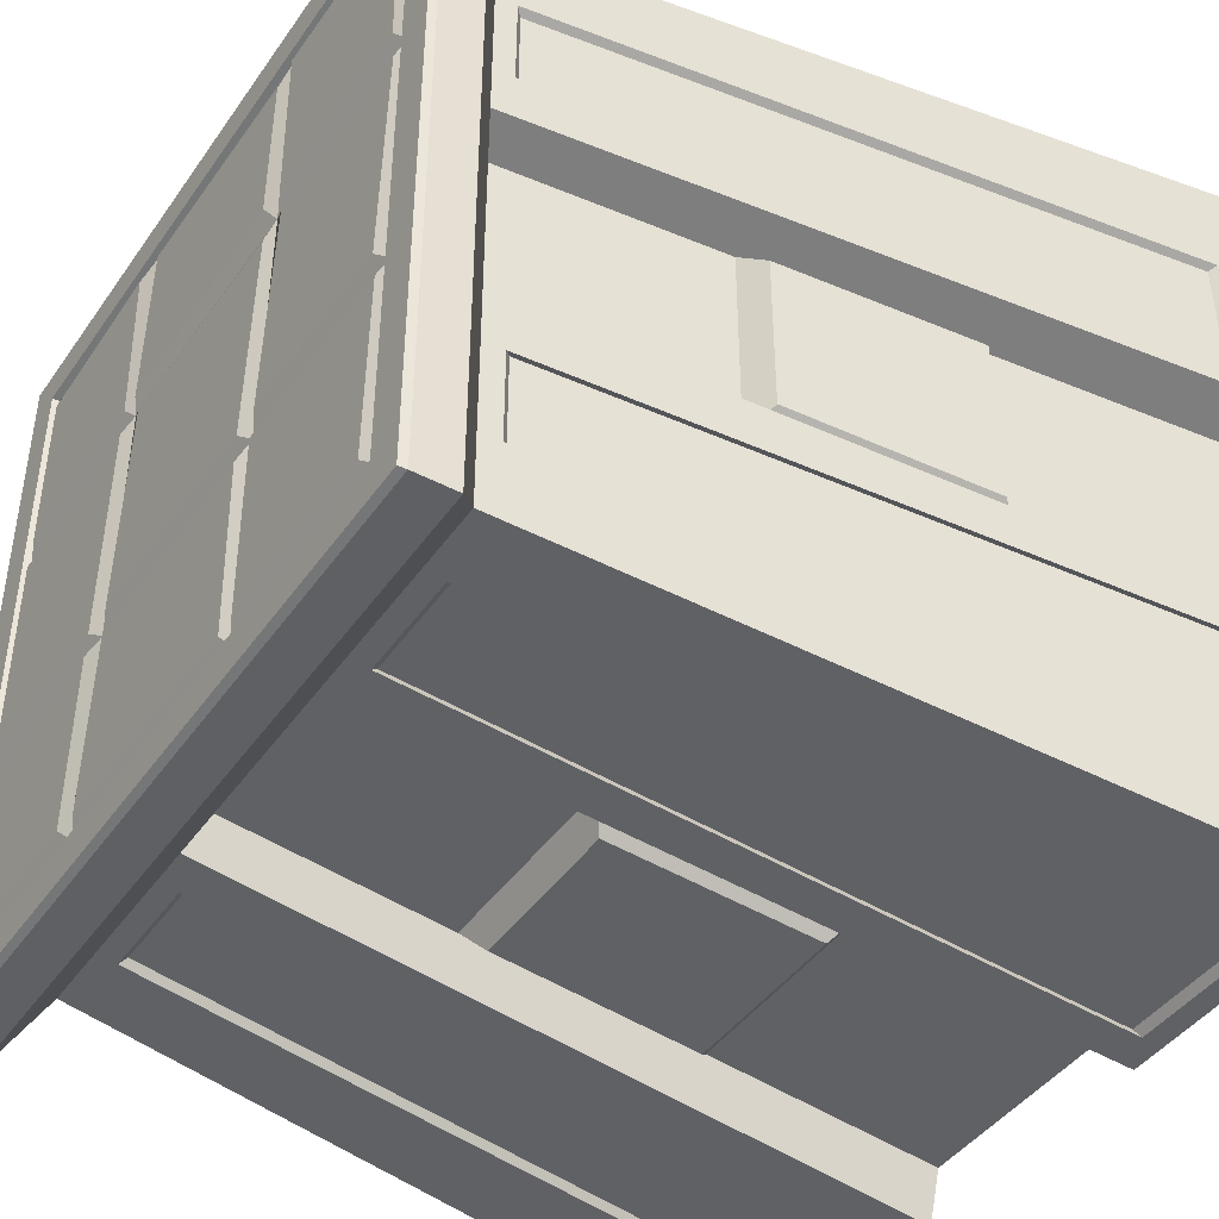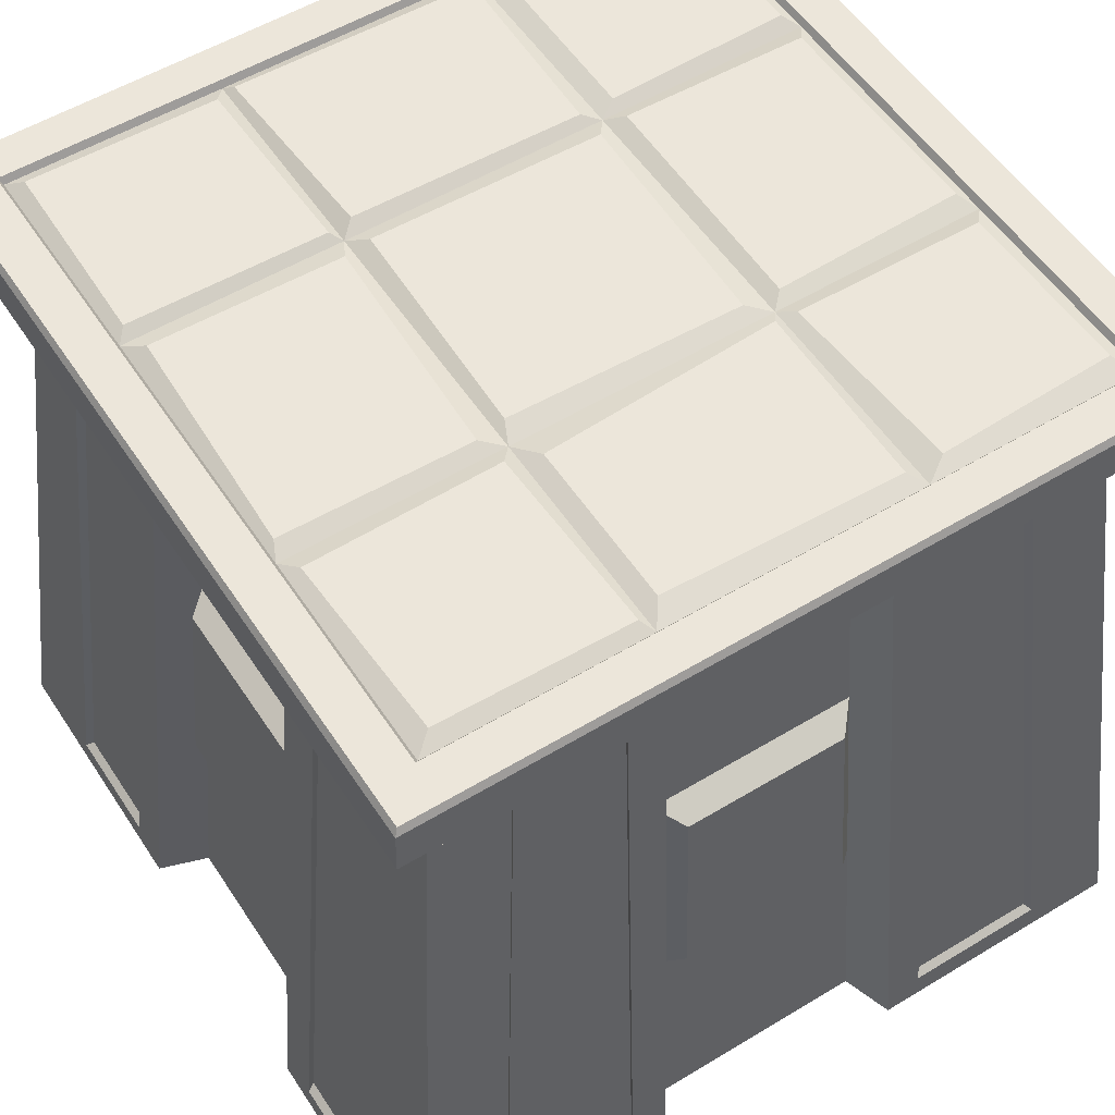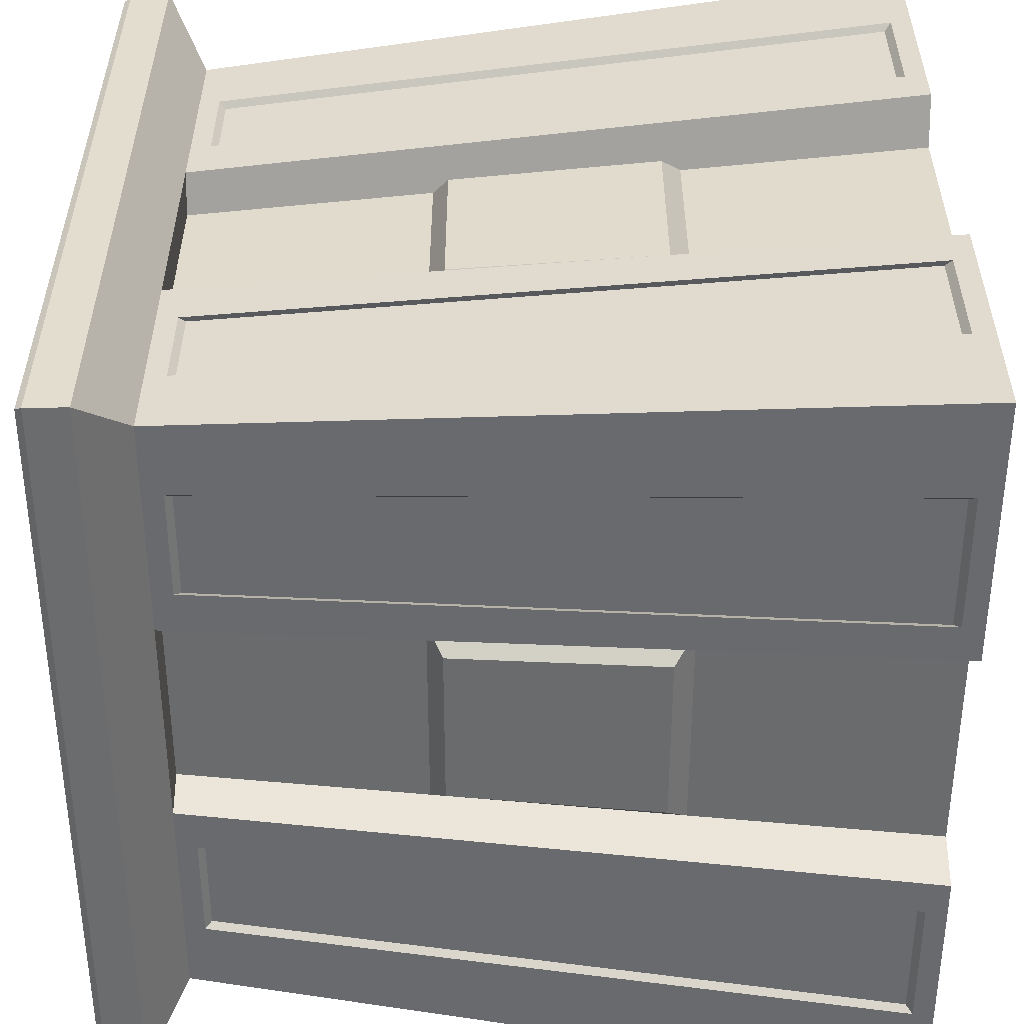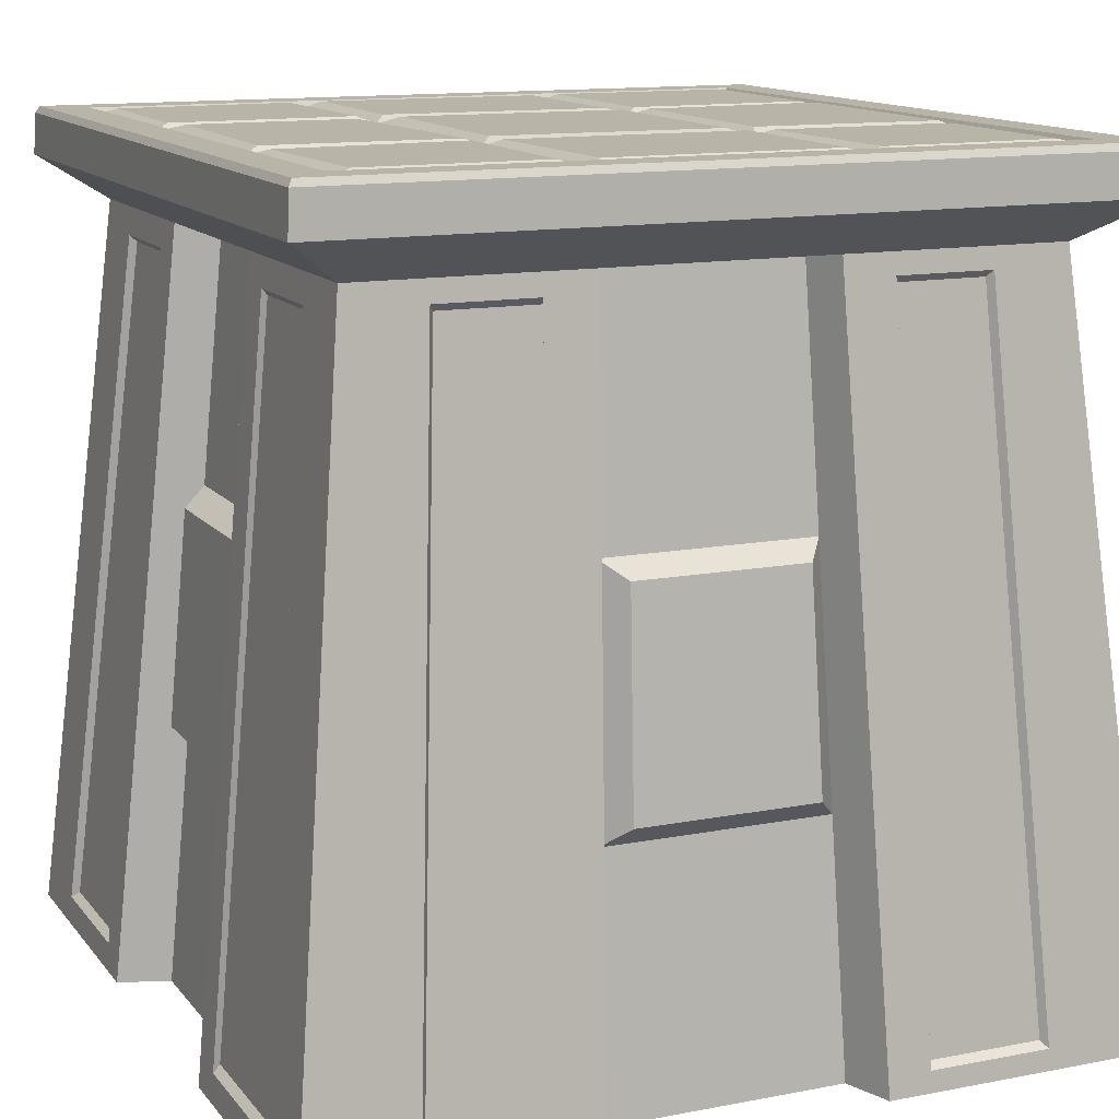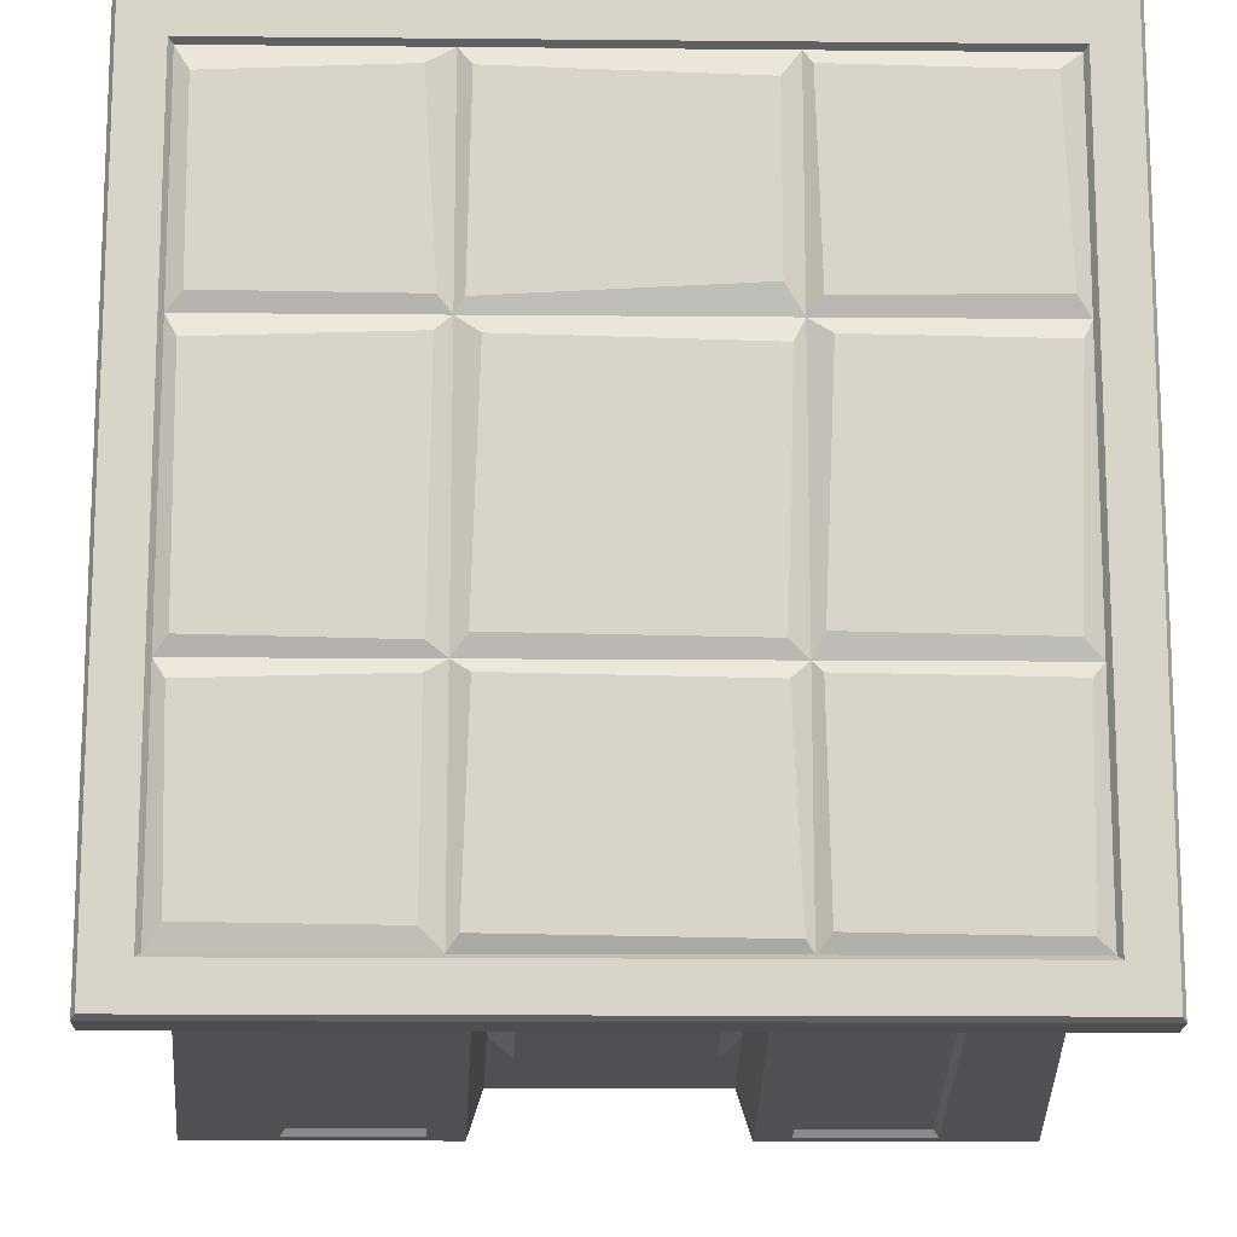
<metadata>
{"format":"obj","ext":"obj","renderer":"f3d","projection":"perspective","resolution":1024,"background":"white","views":[{"elev":-43.4,"azim":-122.4,"up":"+Z"},{"elev":54.4,"azim":-32.7,"up":"+Y"},{"elev":-53.9,"azim":-90.0,"up":"+Z"},{"elev":13.2,"azim":66.3,"up":"+Y"},{"elev":-13.9,"azim":178.8,"up":"+Z"}]}
</metadata>
<code>
o 5x5_platform
v -2.376 5.04 2.376
v -2.376 5.04 -2.376
v 2.5 0 2.5
v 2.5 0 -2.5
v 2.413 4.75 2.413
v 0.8333 0 -2.5
v -0.8333 0 -2.5
v -0.8333 0 2.5
v 0.8333 0 2.5
v 0.921 4.334 2.067
v -0.921 4.334 2.067
v -0.9442 4.374 -2.063
v 0.9442 4.374 -2.063
v -2.5 0 -0.8333
v -2.5 0 0.8333
v 2.5 0 0.8333
v 2.5 0 -0.8333
v 2.063 4.374 -0.9949
v 2.063 4.374 0.9949
v -2.063 4.374 0.9949
v -2.063 4.374 -0.9949
v 0.8 5 0.8
v 0.7318 0 -2.195
v -0.7318 0 -2.195
v -0.7318 0 2.195
v 0.7318 0 2.195
v 0.6 4.5 1.8
v -2.195 0 -0.7318
v -2.195 0 0.7318
v 2.195 0 0.7318
v 1.8 4.5 -0.6
v -1.8 4.5 0.6
v -1.8 4.5 -0.6
v 1.614 4.374 -2.063
v 1.582 4.334 2.067
v 2.107 5 -0.8
v -2.063 4.374 -1.586
v -2.5 0 -2.5
v 2.063 4.374 -1.586
v 2.413 4.75 -2.413
v 2.063 4.374 1.586
v 0.8 5 2.107
v -2.063 4.374 1.586
v 2.107 5 2.107
v -1.582 4.334 2.067
v -2.5 0 2.5
v -1.614 4.374 -2.063
v -2.131 5.04 -2.131
v -2.131 5.04 2.131
v -2.4 5 -2.4
v -2.4 5 2.4
v 2.4 5 2.4
v 2.131 5.04 -2.131
v 2.107 5 -2.107
v -2.107 5 -2.107
v -2.107 5 2.107
v 0.7128 5.04 -0.6854
v 0.669 5.04 0.7018
v 2.017 5.04 -1.976
v 0.9173 5.04 -1.99
v 0.9128 5.04 -0.8717
v 2.04 5.04 -0.9036
v 2.031 5.04 -0.7018
v 0.7456 5.04 0.8763
v -0.6964 5.04 0.9583
v 0.7237 5.04 2.004
v 2.02 5.04 0.8982
v 0.8763 5.04 0.8872
v 0.9474 5.04 2.009
v 2.026 5.04 1.966
v -0.8818 5.04 0.8927
v -2.031 5.04 0.9091
v -1.987 5.04 2.004
v -0.8489 5.04 2.026
v -0.8653 5.04 -0.6745
v -2.057 5.04 0.6926
v -0.9254 5.04 0.7103
v -0.8763 5.04 -2.013
v -2.017 5.04 -2.031
v -2.04 5.04 -0.8808
v -0.8535 5.04 -0.8626
v -0.9793 3.004 -2.2
v -1.018 1.504 -2.35
v 0.9793 3.004 -2.2
v 1.018 1.504 -2.35
v 0.9642 3.039 2.196
v 1.016 1.479 2.352
v -0.9642 3.039 2.196
v -2.2 3.004 1.026
v -2.35 1.504 1.06
v -2.35 1.504 -1.06
v 2.2 3.004 -1.026
v 2.35 1.504 1.06
v -0.6878 1.5 -2.064
v 0.6439 3 -1.932
v 0.6878 1.5 -2.064
v 0.6439 3 1.932
v -1.932 3 0.6439
v 2.064 1.5 0.6878
v 1.698 3.008 2.199
v 1.808 1.489 -2.351
v 2.201 2.989 -1.669
v 2.351 1.489 -1.758
v -2.201 2.989 -1.669
v -2.201 2.989 1.669
v -1.808 1.489 -2.351
v -1.835 1.448 2.355
v 1.901 0.126 -2.487
v 1.053 0.126 -2.487
v -1.053 0.126 -2.487
v -2.487 0.126 -1.839
v -2.487 0.126 -1.091
v 2.487 0.126 1.839
v 2.487 0.126 1.091
v 2.05 4.5 -0.6833
v -2.35 1.5 -0.7833
v -2.487 0.126 1.091
v 2.35 1.5 -0.7833
v 2.487 0.126 -1.091
v 0.6833 4.5 -2.05
v 2.05 4.5 -2.05
v -2.05 4.5 -0.6833
v 2.487 0.126 -1.839
v -2.05 4.5 -2.05
v 2.05 4.5 0.6833
v -2.487 0.126 1.839
v -1.901 0.126 -2.487
v -0.7333 3 -2.2
v -2.2 3 0.7333
v 2.2 3 -2.2
v -2.2 3 -2.2
v -2.2 3 2.2
v -1.948 0.1659 2.483
v -1.06 0.1659 2.483
v 2.05 4.5 2.05
v 0.6833 4.5 2.05
v 0.7833 1.5 2.35
v 1.06 0.1659 2.483
v 1.948 0.1659 2.483
v -0.6833 4.5 2.05
v -2.05 4.5 2.05
v -2.35 1.5 2.35
v 0.7333 3 2.2
v -0.7333 3 2.2
v 1.866 0.1651 -2.442
v 1.034 0.1651 -2.442
v -1.912 0.2043 2.438
v -1.04 0.2043 2.438
v -2.442 0.1651 -1.806
v -2.442 0.1651 -1.071
v 2.442 0.1651 1.806
v 2.442 0.1651 1.071
v 1.04 0.2043 2.438
v 1.912 0.2043 2.438
v 2.442 0.1651 -1.071
v 2.442 0.1651 -1.806
v -2.442 0.1651 1.071
v -2.442 0.1651 1.806
v -1.034 0.1651 -2.442
v -1.866 0.1651 -2.442
v -0.9464 3.024 2.156
v 2.306 1.518 1.04
v 2.161 2.975 1.638
v -2.159 2.99 -1.007
v -2.161 2.975 -1.638
v 0.9613 2.99 -2.159
v 2.159 2.99 -1.007
v -2.308 1.503 1.726
v -2.161 2.975 1.638
v -2.159 2.99 1.007
v 1.801 1.463 2.312
v 0.9974 1.493 2.309
v 1.667 2.994 2.159
v 0.9464 3.024 2.156
v -1.775 1.503 -2.308
v -1.676 2.975 -2.161
v -1.584 4.335 -2.025
v -0.9268 4.335 -2.025
v 2.025 4.335 -1.557
v 2.025 4.335 -0.9766
v -2.025 4.335 1.557
v -2.025 4.335 0.9766
v 0.9268 4.335 -2.025
v 1.584 4.335 -2.025
v -2.025 4.335 -0.9766
v -2.025 4.335 -1.557
v 2.025 4.335 0.9766
v 2.025 4.335 1.557
v 1.553 4.296 2.028
v 0.904 4.296 2.028
v -0.904 4.296 2.028
v -1.553 4.296 2.028
v -2.2 3.004 -1.026
v 1.932 3 -0.6439
v 2.2 3 -0.7333
v 2.2 3 2.2
v 2.2 3 0.7333
v 0.7333 3 -2.2
v -2.2 3 -0.7333
v 2.2 3.004 1.026
v 1.707 2.989 -2.201
v 2.201 2.989 1.669
v -1.707 2.989 -2.201
v -1.698 3.008 2.199
v -0.9613 2.99 -2.159
v 2.159 2.99 1.007
v 1.676 2.975 -2.161
v 2.161 2.975 -1.638
v -1.667 2.994 2.159
v -0.7833 1.5 -2.35
v 0.7833 1.5 -2.35
v -0.7833 1.5 2.35
v -2.35 1.5 0.7833
v 2.35 1.5 0.7833
v 2.064 1.5 -0.6878
v 2.35 1.5 -2.35
v -2.35 1.5 -2.35
v 2.35 1.5 2.35
v 2.35 1.504 -1.06
v -2.351 1.489 -1.758
v -2.351 1.489 1.758
v 2.351 1.489 1.758
v -1.016 1.479 2.352
v 1.835 1.448 2.355
v -0.999 1.518 -2.306
v 0.999 1.518 -2.306
v -2.306 1.518 1.04
v -2.306 1.518 -1.04
v 2.306 1.518 -1.04
v 1.775 1.503 -2.308
v 2.308 1.503 -1.726
v -2.308 1.503 -1.726
v 2.308 1.503 1.726
v -0.9974 1.493 2.309
v -1.801 1.463 2.312
v 0.7009 5.04 -0.8672
v 0.7374 5.04 -2.022
v 0.8 5 -2.107
v 0.6 4.5 -1.8
v 2.4 5 -2.4
v -1.932 3 -0.6439
v -2.089 2.904 -0.5222
v 0.8 5 -0.8
v 2.376 5.04 -2.376
v -2.004 5.04 -0.6964
v 1.8 4.5 0.6
v 2.107 5 0.8
v -2.107 5 0.8
v 2.376 5.04 2.376
v 2.201 1.624 0.5503
v -2.089 2.904 0.5222
v 2.195 0 -0.7318
v -2.064 1.5 -0.6878
v -2.201 1.624 -0.5503
v -2.107 5 -0.8
v 0.9036 5.04 -0.7237
v 2.089 2.904 -0.5222
v 2.201 1.624 -0.5503
v 2.131 5.04 2.131
v 2.042 5.04 0.6745
v 0.8872 5.04 0.7128
v 1.932 3 0.6439
v 2.089 2.904 0.5222
v -2.05 4.5 0.6833
v -2.064 1.5 0.6878
v -2.201 1.624 0.5503
v 0.512 2.904 -2.089
v 0.5396 1.624 -2.201
v 0.6878 1.5 2.064
v 0.512 2.904 2.089
v 0.5396 1.624 2.201
v -2.413 4.75 2.413
v -0.6 4.5 1.8
v -0.6878 1.5 2.064
v -0.6439 3 1.932
v -0.5157 2.904 2.089
v -0.5434 1.624 2.201
v -0.6833 4.5 -2.05
v -2.413 4.75 -2.413
v -0.8 5 -0.8
v -0.8 5 0.8
v -0.6 4.5 -1.8
v -0.8 5 -2.107
v -0.8 5 2.107
v -0.7556 5.04 -2.045
v -0.7027 5.04 -0.8918
v -0.6964 5.04 -0.7073
v -0.7401 5.04 0.669
v -0.6964 5.04 1.96
v -0.6439 3 -1.932
v -0.5157 2.904 -2.089
v -0.5434 1.624 -2.201
f 124 279 278
f 135 5 136
f 107 133 147 235
f 12 82 205 178
f 143 136 27 97
f 59 60 61 62
f 141 272 264
f 121 40 115
f 11 45 192 191
f 211 6 23 96
f 127 106 175 160
f 212 8 25 274
f 129 264 32 98
f 116 14 28 253
f 195 115 31 194
f 214 16 30 99
f 128 278 282 290
f 120 40 121
f 119 123 156 155
f 122 279 124
f 139 224 171 154
f 67 68 69 70
f 125 5 135
f 222 113 151 233
f 71 72 73 74
f 78 79 80 81
f 140 272 141
f 53 54 36
f 48 55 283
f 53 238 54
f 259 247 44
f 259 44 42
f 49 284 56
f 49 56 248
f 48 255 55
f 283 280 286 285
f 243 238 237 236
f 54 238 60 59
f 238 243 61 60
f 243 36 62 61
f 36 54 59 62
f 36 243 256 63
f 22 247 260 261
f 281 284 289 65
f 42 22 64 66
f 247 22 68 67
f 22 42 69 68
f 42 44 70 69
f 44 247 67 70
f 281 248 72 71
f 248 56 73 72
f 56 284 74 73
f 284 281 71 74
f 280 255 245 75
f 248 281 77 76
f 283 55 79 78
f 55 255 80 79
f 255 280 81 80
f 280 283 78 81
f 134 223 234 148
f 126 221 168 158
f 203 47 177 176
f 87 138 153 172
f 19 41 188 187
f 35 10 190 189
f 41 202 163 188
f 7 210 94 24
f 125 197 262 246
f 17 118 215 252
f 122 199 241 33
f 15 213 265 29
f 140 144 275 273
f 220 111 149 232
f 120 198 95 239
f 117 126 158 157
f 113 114 152 151
f 9 137 269 26
f 123 103 231 156
f 105 43 181 169
f 21 37 186 185
f 109 108 4 6
f 12 47 124 278
f 110 83 210 7
f 85 109 6 211
f 112 111 38 14
f 114 113 3 16
f 18 39 121 115
f 20 43 141 264
f 117 90 213 15
f 91 112 14 116
f 119 219 118 17
f 93 114 16 214
f 34 13 120 121
f 108 101 216 4
f 123 119 17 4
f 37 21 122 124
f 103 123 4 216
f 111 220 217 38
f 126 117 15 46
f 41 19 125 135
f 221 126 46 142
f 113 222 218 3
f 127 110 7 38
f 106 127 38 217
f 82 12 278 128
f 13 84 198 120
f 89 20 264 129
f 21 193 199 122
f 92 18 115 195
f 19 200 197 125
f 201 34 121 130
f 39 102 130 121
f 104 37 124 131
f 43 105 132 141
f 202 41 135 196
f 47 203 131 124
f 134 133 46 8
f 10 35 135 136
f 138 87 137 9
f 223 134 8 212
f 139 138 9 3
f 224 139 3 218
f 45 11 140 141
f 133 107 142 46
f 86 10 136 143
f 11 88 144 140
f 35 100 196 135
f 204 45 141 132
f 176 177 178 205
f 173 189 190 174
f 169 181 182 170
f 208 179 180 167
f 166 183 184 207
f 164 185 186 165
f 206 187 188 163
f 161 191 192 209
f 148 234 235 147
f 152 162 233 151
f 150 228 232 149
f 146 226 230 145
f 156 231 229 155
f 158 168 227 157
f 154 171 172 153
f 160 175 225 159
f 10 86 174 190
f 84 13 183 166
f 47 12 178 177
f 88 11 191 161
f 20 89 170 182
f 83 110 159 225
f 109 85 226 146
f 100 35 189 173
f 193 21 185 164
f 138 139 154 153
f 45 204 209 192
f 18 92 167 180
f 39 18 180 179
f 43 20 182 181
f 200 19 187 206
f 90 117 157 227
f 112 91 228 150
f 34 201 207 184
f 219 119 155 229
f 114 93 162 152
f 110 127 160 159
f 108 109 146 145
f 102 39 179 208
f 13 34 184 183
f 101 108 145 230
f 111 112 150 149
f 37 104 165 186
f 133 134 148 147
f 201 101 230 207
f 92 219 229 167
f 224 100 173 171
f 89 90 227 170
f 85 84 166 226
f 86 87 172 174
f 171 173 174 172
f 168 169 170 227
f 231 208 167 229
f 226 166 207 230
f 228 164 165 232
f 162 206 163 233
f 234 161 209 235
f 107 204 132 142
f 100 224 218 196
f 203 106 217 131
f 105 221 142 132
f 102 103 216 130
f 200 93 214 197
f 193 91 116 199
f 84 85 211 198
f 277 276 275 274
f 250 263 262 99
f 254 242 241 253
f 104 220 232 165
f 198 211 96 95
f 268 267 95 96
f 144 212 274 275
f 199 116 253 241
f 197 214 99 262
f 202 222 233 163
f 106 203 176 175
f 93 200 206 162
f 204 107 235 209
f 91 193 164 228
f 223 88 161 234
f 82 83 225 205
f 175 176 205 225
f 88 223 212 144
f 87 86 143 137
f 222 202 196 218
f 220 104 131 217
f 101 201 130 216
f 219 92 195 118
f 90 89 129 213
f 83 82 128 210
f 137 143 97 269
f 221 105 169 168
f 213 129 98 265
f 118 195 194 215
f 210 128 290 94
f 103 102 208 231
f 266 254 253 265
f 251 242 254 266
f 257 263 250 258
f 194 262 263 257
f 98 241 242 251
f 265 253 28 29
f 215 99 30 252
f 280 75 77 281
f 255 248 76 245
f 36 63 260 247
f 243 22 261 256
f 243 57 58 22
f 280 281 288 287
f 48 49 248 255
f 53 36 247 259
f 244 249 52 240
f 1 2 50 51
f 245 76 77 75
f 53 259 249 244
f 115 125 246 31
f 31 246 262 194
f 32 33 241 98
f 51 50 279 272
f 240 52 5 40
f 1 49 48 2
f 264 122 33 32
f 40 5 125 115
f 272 279 122 264
f 256 261 260 63
f 269 271 277 274
f 287 288 58 57
f 237 285 286 236
f 215 194 257 258
f 265 98 251 266
f 258 250 99 215
f 269 97 270 271
f 292 291 267 268
f 271 270 276 277
f 26 269 274 25
f 284 42 66 289
f 22 281 65 64
f 243 280 287 57
f 238 283 285 237
f 53 48 283 238
f 64 65 289 66
f 136 140 273 27
f 5 52 51 272
f 94 290 291 292
f 94 292 268 96
f 270 97 275 276
f 24 94 96 23
f 291 290 95 267
f 281 22 58 288
f 280 243 236 286
f 49 259 42 284
f 249 1 51 52
f 2 244 240 50
f 244 2 48 53
f 278 120 239 282
f 97 27 273 275
f 290 282 239 95
f 279 50 240 40
f 259 49 1 249
f 136 5 272 140
f 278 279 40 120

</code>
